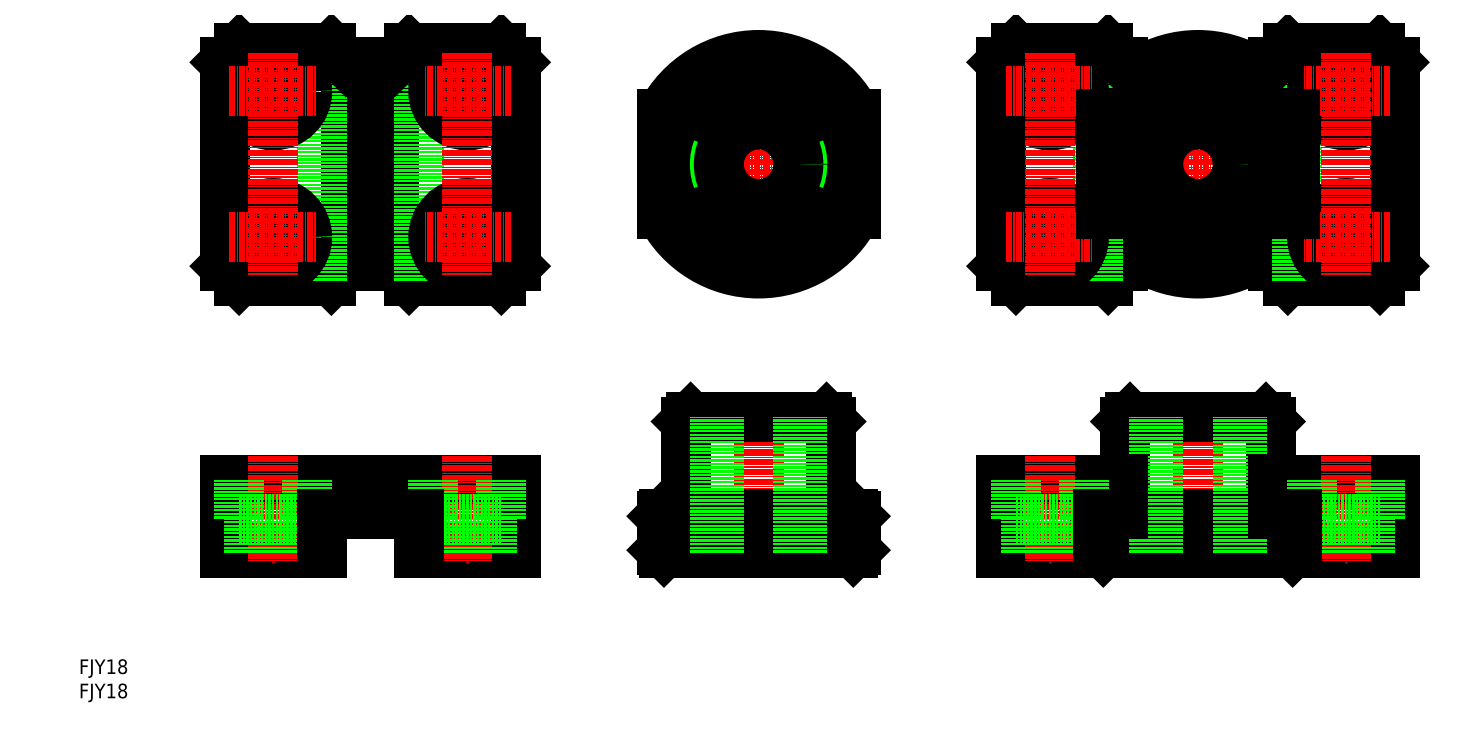
<metadata>
{"format":"dxf","ext":"dxf","renderer":"ezdxf+matplotlib","layout":"modelspace","background":"white","min_lineweight":24,"dpi":150}
</metadata>
<code>
0
SECTION
2
ENTITIES
0
INSERT
8
0
2
*U21
10
0
20
0
30
0
0
INSERT
8
0
2
*U22
10
0
20
0
30
0
0
LINE
8
0
10
33
20
86
30
0
11
52
21
86
31
0
0
LINE
8
0
10
55
20
89
30
0
11
52
21
86
31
0
0
LINE
8
0
10
55
20
89
30
0
11
55
21
131
31
0
0
LINE
8
0
10
50
20
86
30
0
11
50
21
134
31
0
0
LINE
8
0
10
52
20
134
30
0
11
55
21
131
31
0
0
LINE
8
0
10
52
20
134
30
0
11
33
21
134
31
0
0
LINE
8
0
10
30
20
131
30
0
11
33
21
134
31
0
0
LINE
8
0
10
30
20
131
30
0
11
30
21
89
31
0
0
LINE
8
0
10
33
20
86
30
0
11
30
21
89
31
0
0
CIRCLE
8
0
10
40
20
125
30
0
40
5
0
CIRCLE
8
0
10
40
20
95
30
0
40
5
0
CIRCLE
8
0
10
40
20
125
30
0
40
7
0
CIRCLE
8
0
10
40
20
95
30
0
40
7
0
LINE
8
CENTER
10
40
20
133
30
0
11
40
21
87
31
0
0
LINE
8
CENTER
10
31
20
125
30
0
11
49
21
125
31
0
0
LINE
8
CENTER
10
31
20
95
30
0
11
49
21
95
31
0
0
LINE
8
0
10
30
20
30
30
0
11
50
21
30
31
0
0
LINE
8
0
10
55
20
38
30
0
11
55
21
45
31
0
0
LINE
8
0
10
55
20
45
30
0
11
30
21
45
31
0
0
LINE
8
0
10
30
20
45
30
0
11
30
21
30
31
0
0
LINE
8
CENTER
10
40
20
50
30
0
11
40
21
28
31
0
0
LINE
8
0
10
45
20
30
30
0
11
45
21
37
31
0
0
LINE
8
0
10
35
20
30
30
0
11
35
21
37
31
0
0
LINE
8
0
10
47
20
37
30
0
11
47
21
45
31
0
0
LINE
8
0
10
33
20
37
30
0
11
33
21
45
31
0
0
LINE
8
0
10
33
20
37
30
0
11
47
21
37
31
0
0
LINE
8
0
10
50
20
38
30
0
11
50
21
30
31
0
0
LINE
8
0
10
55
20
38
30
0
11
50
21
38
31
0
0
LINE
8
CENTER
10
140
20
133
30
0
11
140
21
87
31
0
0
LINE
8
CENTER
10
119
20
110
30
0
11
161
21
110
31
0
0
LINE
8
CENTER
10
140
20
28
30
0
11
140
21
60
31
0
0
ARC
8
0
10
140
20
110
30
0
40
22.5
50
207.3
51
332.7
0
ARC
8
0
10
140
20
110
30
0
40
22.5
50
27.27
51
152.7
0
LINE
8
0
10
155
20
104.4
30
0
11
155
21
115.6
31
0
0
LINE
8
0
10
125
20
104.4
30
0
11
125
21
115.6
31
0
0
CIRCLE
8
0
10
140
20
110
30
0
40
9
0
CIRCLE
8
0
10
140
20
110
30
0
40
8.188
0
LINE
8
0
10
155
20
57
30
0
11
155
21
38.2
31
0
0
LINE
8
0
10
154
20
58
30
0
11
155
21
57
31
0
0
ARC
8
0
10
155.2
20
38.2
30
0
40
0.2
50
180
51
270
0
LINE
8
0
10
125
20
57
30
0
11
125
21
38.2
31
0
0
LINE
8
0
10
126
20
58
30
0
11
125
21
57
31
0
0
ARC
8
0
10
124.8
20
38.2
30
0
40
0.2
50
270
51
0
0
LINE
8
0
10
160
20
37.5
30
0
11
160
21
30.5
31
0
0
LINE
8
0
10
159.5
20
30
30
0
11
160
21
30.5
31
0
0
LINE
8
0
10
159.5
20
38
30
0
11
160
21
37.5
31
0
0
LINE
8
0
10
120
20
37.5
30
0
11
120
21
30.5
31
0
0
LINE
8
0
10
120.5
20
38
30
0
11
120
21
37.5
31
0
0
LINE
8
0
10
159.5
20
30
30
0
11
120.5
21
30
31
0
0
LINE
8
0
10
120
20
30.5
30
0
11
120.5
21
30
31
0
0
LINE
8
0
10
154
20
58
30
0
11
126
21
58
31
0
0
LINE
8
0
10
159.5
20
38
30
0
11
120.5
21
38
31
0
0
LINE
8
0
10
120
20
30.5
30
0
11
160
21
30.5
31
0
0
LINE
8
0
10
148.2
20
30
30
0
11
148.2
21
58
31
0
0
LINE
8
0
10
149
20
30
30
0
11
149
21
58
31
0
0
LINE
8
0
10
131.8
20
30
30
0
11
131.8
21
58
31
0
0
LINE
8
0
10
131
20
30
30
0
11
131
21
58
31
0
0
ARC
8
0
10
140
20
110
30
0
40
16
50
200.4
51
339.6
0
ARC
8
0
10
140
20
110
30
0
40
16
50
20.36
51
159.6
0
LINE
8
CENTER
10
230.5
20
133
30
0
11
230.5
21
87
31
0
0
LINE
8
CENTER
10
209.5
20
110
30
0
11
251.5
21
110
31
0
0
LINE
8
CENTER
10
230.5
20
28
30
0
11
230.5
21
60
31
0
0
ARC
8
0
10
230.5
20
110
30
0
40
22.5
50
207.3
51
332.7
0
ARC
8
0
10
230.5
20
110
30
0
40
22.5
50
27.27
51
152.7
0
LINE
8
0
10
245.5
20
104.4
30
0
11
245.5
21
115.6
31
0
0
LINE
8
0
10
215.5
20
104.4
30
0
11
215.5
21
115.6
31
0
0
CIRCLE
8
0
10
230.5
20
110
30
0
40
9
0
CIRCLE
8
0
10
230.5
20
110
30
0
40
8.188
0
LINE
8
0
10
245.5
20
57
30
0
11
245.5
21
38.2
31
0
0
LINE
8
0
10
244.5
20
58
30
0
11
245.5
21
57
31
0
0
ARC
8
0
10
245.7
20
38.2
30
0
40
0.2
50
180
51
270
0
LINE
8
0
10
215.5
20
57
30
0
11
215.5
21
38.2
31
0
0
LINE
8
0
10
216.5
20
58
30
0
11
215.5
21
57
31
0
0
ARC
8
0
10
215.3
20
38.2
30
0
40
0.2
50
270
51
0
0
LINE
8
0
10
250.5
20
37.5
30
0
11
250.5
21
30.5
31
0
0
LINE
8
0
10
250
20
30
30
0
11
250.5
21
30.5
31
0
0
LINE
8
0
10
250
20
38
30
0
11
250.5
21
37.5
31
0
0
LINE
8
0
10
210.5
20
37.5
30
0
11
210.5
21
30.5
31
0
0
LINE
8
0
10
211
20
38
30
0
11
210.5
21
37.5
31
0
0
LINE
8
0
10
250
20
30
30
0
11
211
21
30
31
0
0
LINE
8
0
10
210.5
20
30.5
30
0
11
211
21
30
31
0
0
LINE
8
0
10
244.5
20
58
30
0
11
216.5
21
58
31
0
0
LINE
8
0
10
250
20
38
30
0
11
211
21
38
31
0
0
LINE
8
0
10
210.5
20
30.5
30
0
11
250.5
21
30.5
31
0
0
LINE
8
0
10
238.7
20
30
30
0
11
238.7
21
58
31
0
0
LINE
8
0
10
239.5
20
30
30
0
11
239.5
21
58
31
0
0
LINE
8
0
10
222.3
20
30
30
0
11
222.3
21
58
31
0
0
LINE
8
0
10
221.5
20
30
30
0
11
221.5
21
58
31
0
0
ARC
8
0
10
230.5
20
110
30
0
40
16
50
200.4
51
339.6
0
ARC
8
0
10
230.5
20
110
30
0
40
16
50
20.36
51
159.6
0
LINE
8
0
10
87
20
86
30
0
11
68
21
86
31
0
0
LINE
8
0
10
65
20
89
30
0
11
68
21
86
31
0
0
LINE
8
0
10
65
20
89
30
0
11
65
21
131
31
0
0
LINE
8
0
10
70
20
86
30
0
11
70
21
134
31
0
0
LINE
8
0
10
68
20
134
30
0
11
65
21
131
31
0
0
LINE
8
0
10
68
20
134
30
0
11
87
21
134
31
0
0
LINE
8
0
10
90
20
131
30
0
11
87
21
134
31
0
0
LINE
8
0
10
90
20
131
30
0
11
90
21
89
31
0
0
LINE
8
0
10
87
20
86
30
0
11
90
21
89
31
0
0
CIRCLE
8
0
10
80
20
125
30
0
40
5
0
CIRCLE
8
0
10
80
20
95
30
0
40
5
0
CIRCLE
8
0
10
80
20
125
30
0
40
7
0
CIRCLE
8
0
10
80
20
95
30
0
40
7
0
LINE
8
CENTER
10
80
20
133
30
0
11
80
21
87
31
0
0
LINE
8
CENTER
10
89
20
125
30
0
11
71
21
125
31
0
0
LINE
8
CENTER
10
89
20
95
30
0
11
71
21
95
31
0
0
LINE
8
0
10
90
20
30
30
0
11
70
21
30
31
0
0
LINE
8
0
10
65
20
38
30
0
11
65
21
45
31
0
0
LINE
8
0
10
65
20
45
30
0
11
90
21
45
31
0
0
LINE
8
0
10
90
20
45
30
0
11
90
21
30
31
0
0
LINE
8
CENTER
10
80
20
50
30
0
11
80
21
28
31
0
0
LINE
8
0
10
75
20
30
30
0
11
75
21
37
31
0
0
LINE
8
0
10
85
20
30
30
0
11
85
21
37
31
0
0
LINE
8
0
10
73
20
37
30
0
11
73
21
45
31
0
0
LINE
8
0
10
87
20
37
30
0
11
87
21
45
31
0
0
LINE
8
0
10
87
20
37
30
0
11
73
21
37
31
0
0
LINE
8
0
10
70
20
38
30
0
11
70
21
30
31
0
0
LINE
8
0
10
65
20
38
30
0
11
70
21
38
31
0
0
LINE
8
0
10
193
20
86
30
0
11
212
21
86
31
0
0
LINE
8
0
10
215
20
89
30
0
11
212
21
86
31
0
0
LINE
8
0
10
215
20
89
30
0
11
215
21
131
31
0
0
LINE
8
0
10
210
20
86
30
0
11
210
21
134
31
0
0
LINE
8
0
10
212
20
134
30
0
11
215
21
131
31
0
0
LINE
8
0
10
212
20
134
30
0
11
193
21
134
31
0
0
LINE
8
0
10
190
20
131
30
0
11
193
21
134
31
0
0
LINE
8
0
10
190
20
131
30
0
11
190
21
89
31
0
0
LINE
8
0
10
193
20
86
30
0
11
190
21
89
31
0
0
CIRCLE
8
0
10
200
20
125
30
0
40
5
0
CIRCLE
8
0
10
200
20
95
30
0
40
5
0
CIRCLE
8
0
10
200
20
125
30
0
40
7
0
CIRCLE
8
0
10
200
20
95
30
0
40
7
0
LINE
8
CENTER
10
200
20
133
30
0
11
200
21
87
31
0
0
LINE
8
CENTER
10
191
20
125
30
0
11
209
21
125
31
0
0
LINE
8
CENTER
10
191
20
95
30
0
11
209
21
95
31
0
0
LINE
8
0
10
268
20
86
30
0
11
249
21
86
31
0
0
LINE
8
0
10
246
20
89
30
0
11
249
21
86
31
0
0
LINE
8
0
10
246
20
89
30
0
11
246
21
131
31
0
0
LINE
8
0
10
251
20
86
30
0
11
251
21
134
31
0
0
LINE
8
0
10
249
20
134
30
0
11
246
21
131
31
0
0
LINE
8
0
10
249
20
134
30
0
11
268
21
134
31
0
0
LINE
8
0
10
271
20
131
30
0
11
268
21
134
31
0
0
LINE
8
0
10
271
20
131
30
0
11
271
21
89
31
0
0
LINE
8
0
10
268
20
86
30
0
11
271
21
89
31
0
0
CIRCLE
8
0
10
261
20
125
30
0
40
5
0
CIRCLE
8
0
10
261
20
95
30
0
40
5
0
CIRCLE
8
0
10
261
20
125
30
0
40
7
0
CIRCLE
8
0
10
261
20
95
30
0
40
7
0
LINE
8
CENTER
10
261
20
133
30
0
11
261
21
87
31
0
0
LINE
8
CENTER
10
270
20
125
30
0
11
252
21
125
31
0
0
LINE
8
CENTER
10
270
20
95
30
0
11
252
21
95
31
0
0
LINE
8
0
10
190
20
30
30
0
11
210
21
30
31
0
0
LINE
8
0
10
215
20
38
30
0
11
215
21
45
31
0
0
LINE
8
0
10
215
20
45
30
0
11
190
21
45
31
0
0
LINE
8
0
10
190
20
45
30
0
11
190
21
30
31
0
0
LINE
8
CENTER
10
200
20
50
30
0
11
200
21
28
31
0
0
LINE
8
0
10
205
20
30
30
0
11
205
21
37
31
0
0
LINE
8
0
10
195
20
30
30
0
11
195
21
37
31
0
0
LINE
8
0
10
207
20
37
30
0
11
207
21
45
31
0
0
LINE
8
0
10
193
20
37
30
0
11
193
21
45
31
0
0
LINE
8
0
10
193
20
37
30
0
11
207
21
37
31
0
0
LINE
8
0
10
210
20
38
30
0
11
210
21
30
31
0
0
LINE
8
0
10
215
20
38
30
0
11
210
21
38
31
0
0
LINE
8
0
10
271
20
30
30
0
11
251
21
30
31
0
0
LINE
8
0
10
246
20
38
30
0
11
246
21
45
31
0
0
LINE
8
0
10
246
20
45
30
0
11
271
21
45
31
0
0
LINE
8
0
10
271
20
45
30
0
11
271
21
30
31
0
0
LINE
8
CENTER
10
261
20
50
30
0
11
261
21
28
31
0
0
LINE
8
0
10
256
20
30
30
0
11
256
21
37
31
0
0
LINE
8
0
10
266
20
30
30
0
11
266
21
37
31
0
0
LINE
8
0
10
254
20
37
30
0
11
254
21
45
31
0
0
LINE
8
0
10
268
20
37
30
0
11
268
21
45
31
0
0
LINE
8
0
10
268
20
37
30
0
11
254
21
37
31
0
0
LINE
8
0
10
251
20
38
30
0
11
251
21
30
31
0
0
LINE
8
0
10
246
20
38
30
0
11
251
21
38
31
0
0
LINE
8
0
10
210.5
20
99.69
30
0
11
210.5
21
120.3
31
0
0
LINE
8
0
10
250.5
20
99.69
30
0
11
250.5
21
120.3
31
0
0
LINE
8
0
10
160
20
99.69
30
0
11
160
21
120.3
31
0
0
LINE
8
0
10
120
20
99.69
30
0
11
120
21
120.3
31
0
0
ENDSEC
0
EOF

</code>
